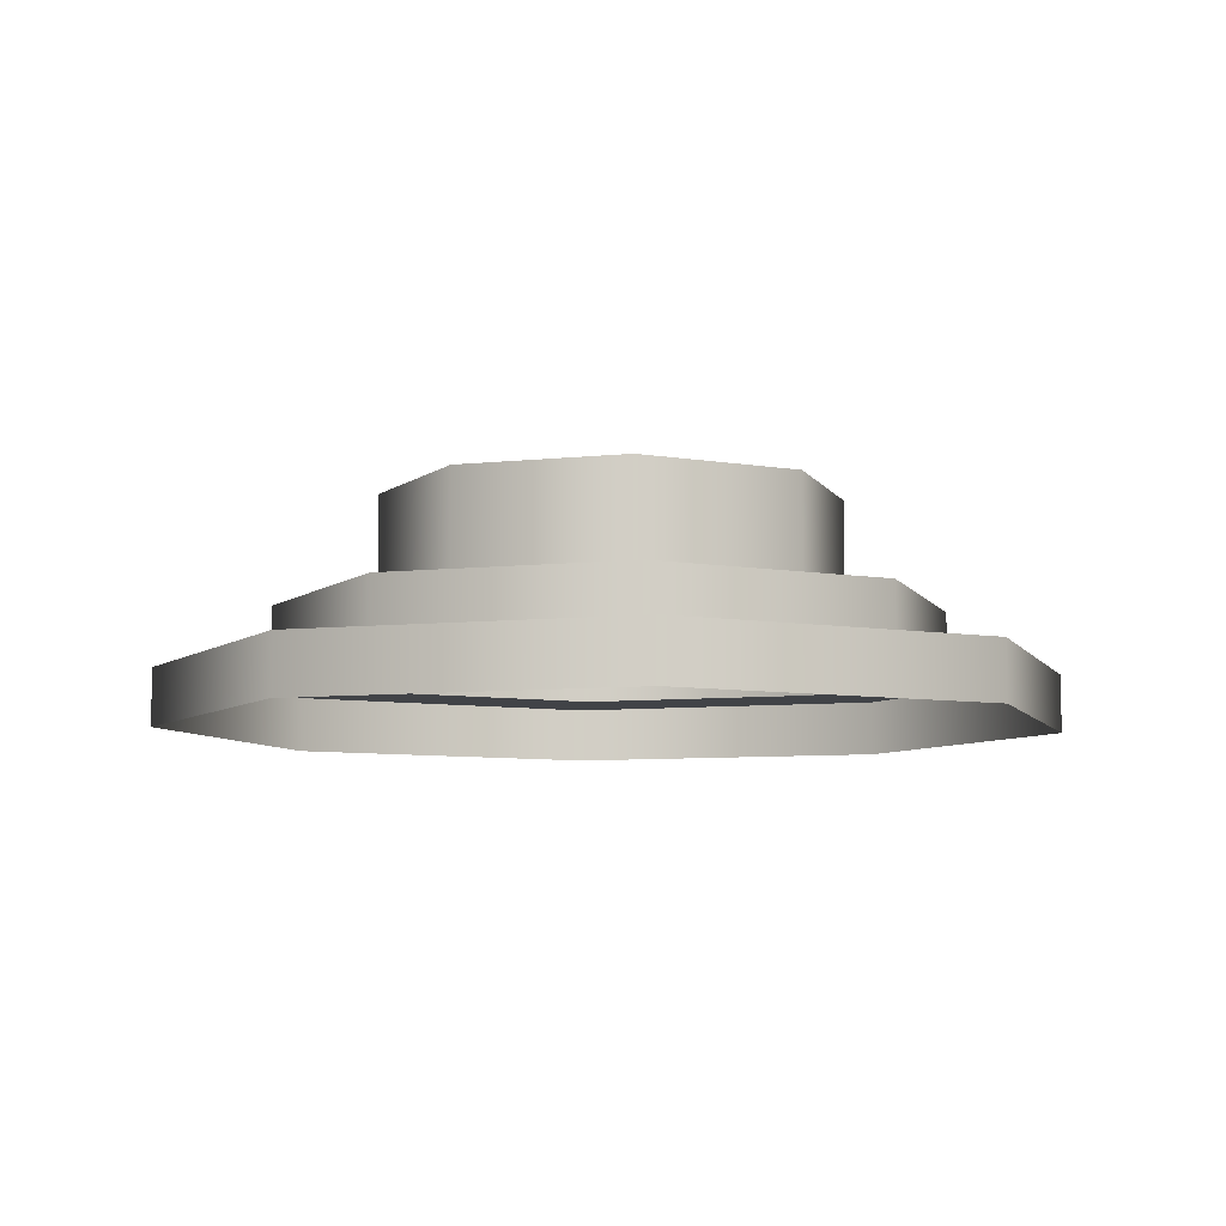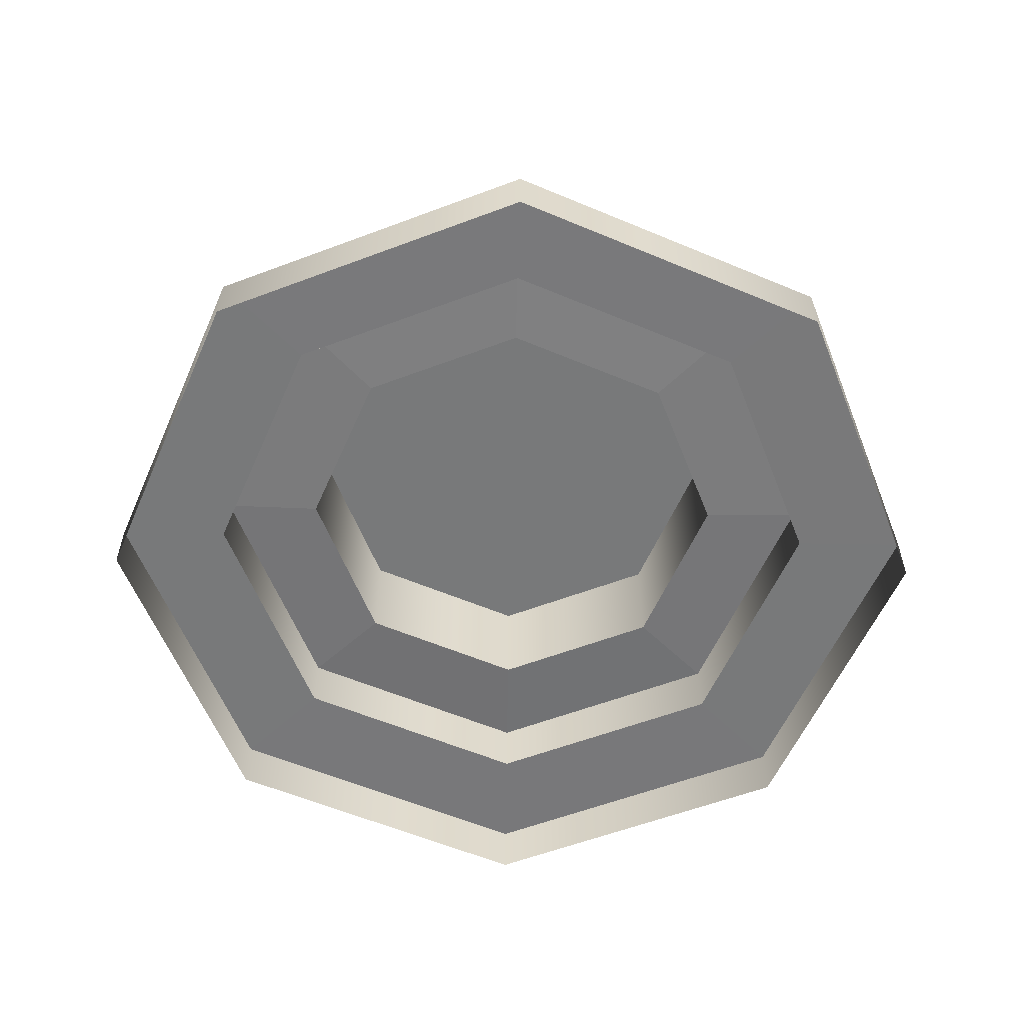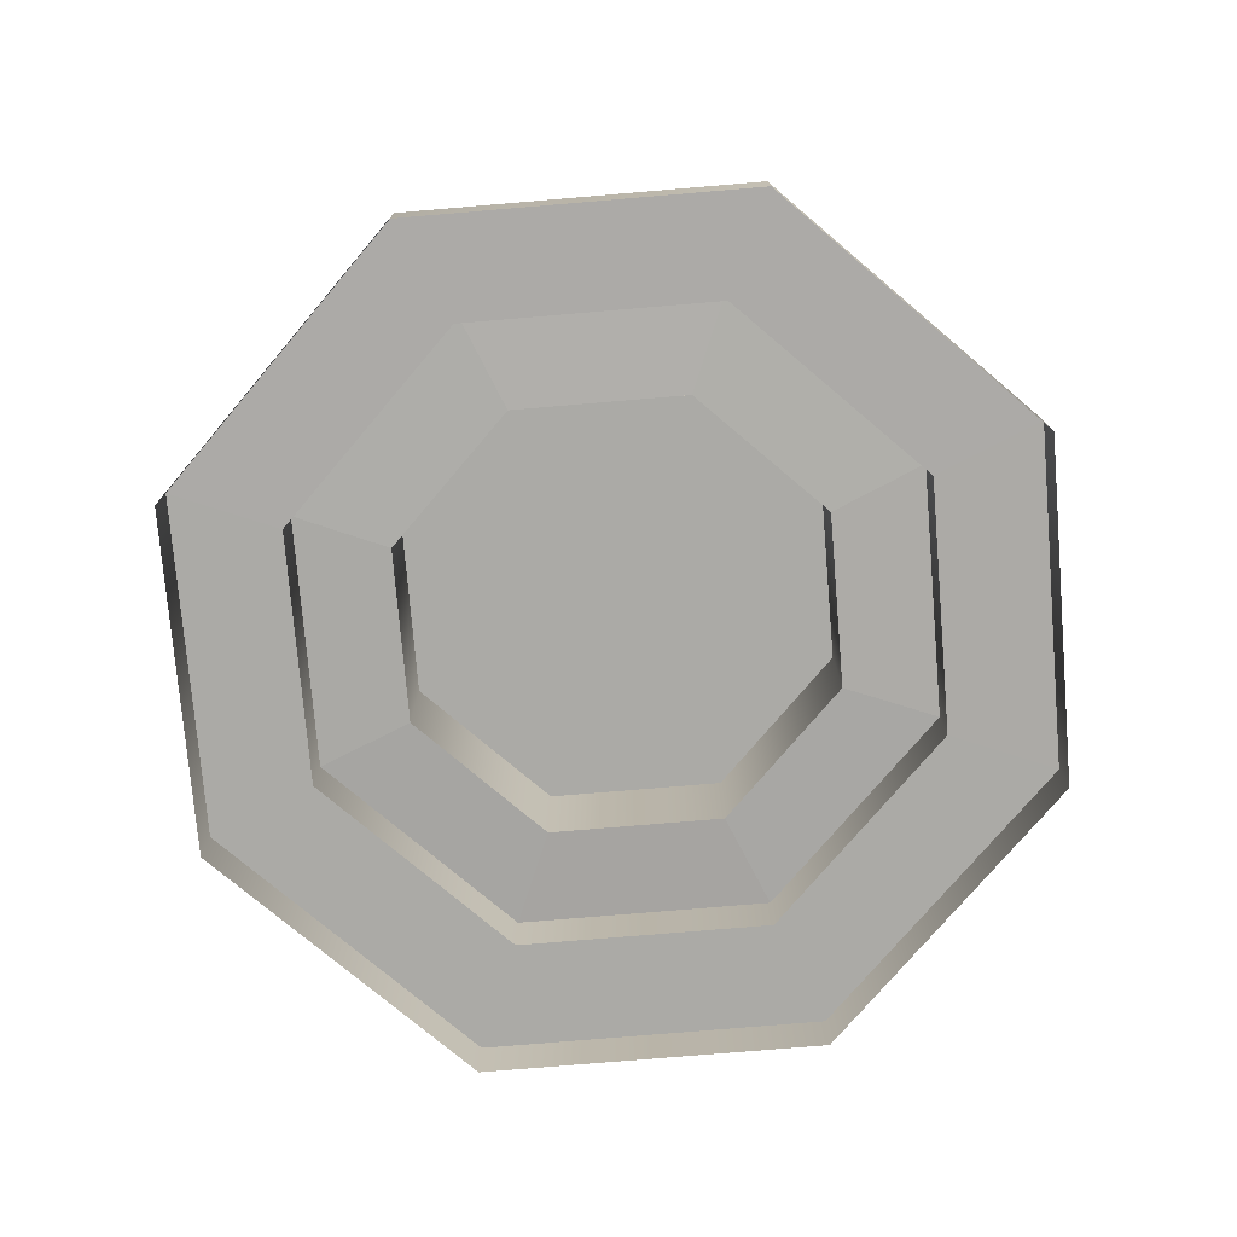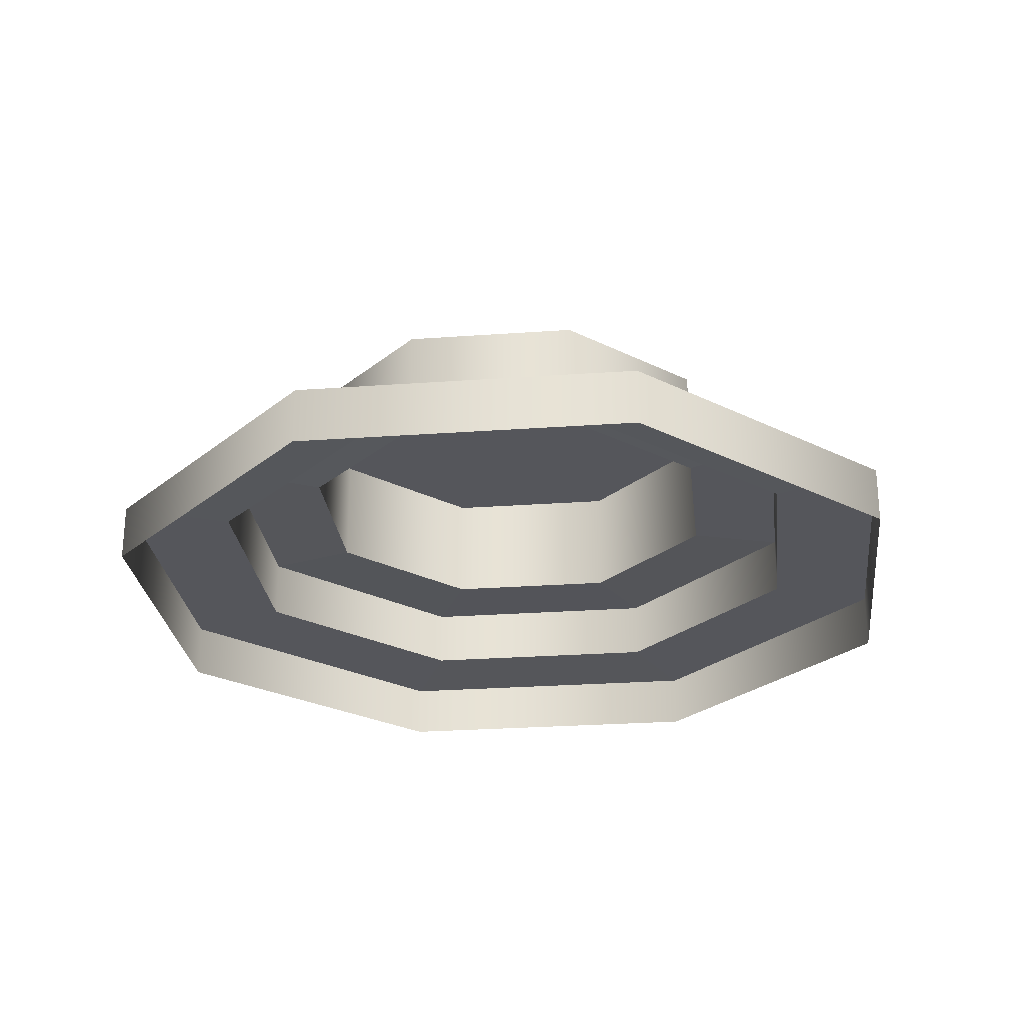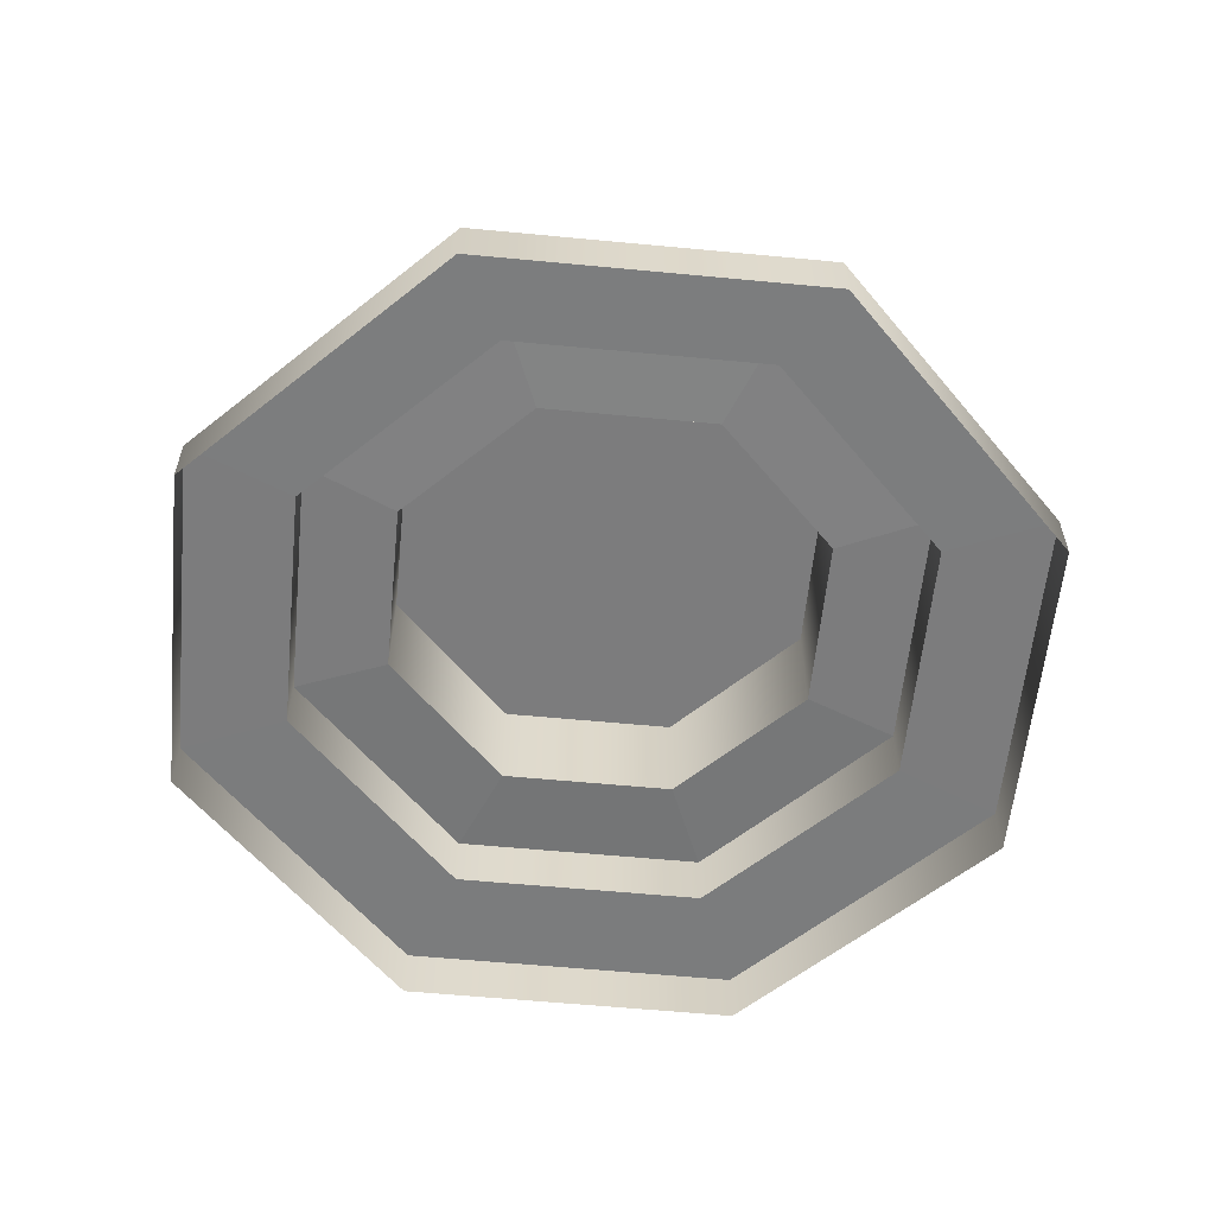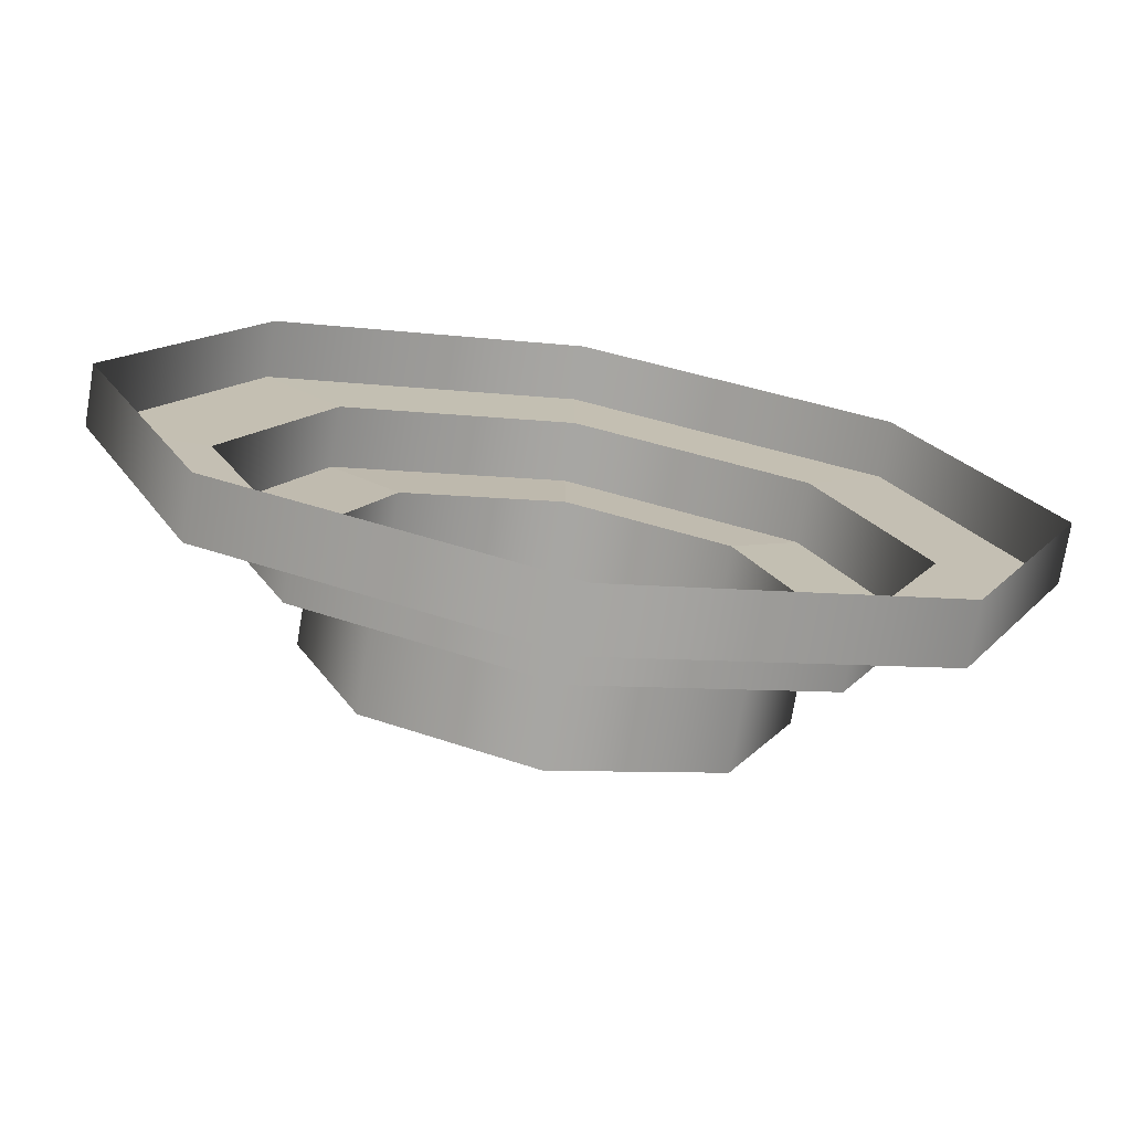
<metadata>
{"format":"obj","ext":"obj","renderer":"f3d","projection":"perspective","resolution":1024,"background":"white","views":[{"elev":-7.2,"azim":-139.7,"up":"+Y"},{"elev":-57.7,"azim":-1.1,"up":"+Y"},{"elev":-75.9,"azim":27.3,"up":"+Y"},{"elev":-26.3,"azim":74.0,"up":"+Y"},{"elev":-58.8,"azim":-118.1,"up":"+Y"},{"elev":-74.1,"azim":-9.5,"up":"+Z"}]}
</metadata>
<code>
g pb_Mesh218718
v -1.936 0 7.629e-06
v -1.936 0.2515 7.629e-06
v -1.369 0 1.369
v -1.369 0.2515 1.369
v -1.369 0 1.369
v -1.369 0.2515 1.369
v 9.06e-06 0 1.936
v 9.06e-06 0.2515 1.936
v 9.06e-06 0 1.936
v 9.06e-06 0.2515 1.936
v 1.369 0 1.369
v 1.369 0.2515 1.369
v 1.369 0 1.369
v 1.369 0.2515 1.369
v 1.936 0 7.629e-06
v 1.936 0.2515 7.629e-06
v 1.936 0 7.629e-06
v 1.936 0.2515 7.629e-06
v 1.369 0 -1.369
v 1.369 0.2515 -1.369
v 1.369 0 -1.369
v 1.369 0.2515 -1.369
v 9.06e-06 0 -1.936
v 9.06e-06 0.2515 -1.936
v 9.06e-06 0 -1.936
v 9.06e-06 0.2515 -1.936
v -1.369 0 -1.369
v -1.369 0.2515 -1.369
v -1.369 0 -1.369
v -1.369 0.2515 -1.369
v -1.936 0 7.629e-06
v -1.936 0.2515 7.629e-06
v -1.441 0.25 7.629e-06
v -1.441 0.5175 7.629e-06
v -1.019 0.25 1.019
v -1.019 0.5175 1.019
v -1.019 0.25 1.019
v -1.019 0.5175 1.019
v 9.06e-06 0.25 1.441
v 9.06e-06 0.5175 1.441
v 9.06e-06 0.25 1.441
v 9.06e-06 0.5175 1.441
v 1.019 0.25 1.019
v 1.019 0.5175 1.019
v 1.019 0.25 1.019
v 1.019 0.5175 1.019
v 1.441 0.25 7.629e-06
v 1.441 0.5175 7.629e-06
v 1.441 0.25 7.629e-06
v 1.441 0.5175 7.629e-06
v 1.019 0.25 -1.019
v 1.019 0.5175 -1.019
v 1.019 0.25 -1.019
v 1.019 0.5175 -1.019
v 9.06e-06 0.25 -1.441
v 9.06e-06 0.5175 -1.441
v 9.06e-06 0.25 -1.441
v 9.06e-06 0.5175 -1.441
v -1.019 0.25 -1.019
v -1.019 0.5175 -1.019
v -1.019 0.25 -1.019
v -1.019 0.5175 -1.019
v -1.441 0.25 7.629e-06
v -1.441 0.5175 7.629e-06
v -1 0.5 7.629e-06
v -1 0.75 7.629e-06
v -0.7071 0.5 0.7071
v -0.7071 0.75 0.7071
v -0.7071 0.5 0.7071
v -0.7071 0.75 0.7071
v 9.06e-06 0.5 1
v 9.06e-06 0.75 1
v 9.06e-06 0.5 1
v 9.06e-06 0.75 1
v 0.7071 0.5 0.7071
v 0.7071 0.75 0.7071
v 0.7071 0.5 0.7071
v 0.7071 0.75 0.7071
v 1 0.5 7.542e-06
v 1 0.75 7.542e-06
v 1 0.5 7.542e-06
v 1 0.75 7.542e-06
v 0.7071 0.5 -0.7071
v 0.7071 0.75 -0.7071
v 0.7071 0.5 -0.7071
v 0.7071 0.75 -0.7071
v 9.06e-06 0.5 -1
v 9.06e-06 0.75 -1
v 9.06e-06 0.5 -1
v 9.06e-06 0.75 -1
v -0.7071 0.5 -0.7071
v -0.7071 0.75 -0.7071
v -0.7071 0.5 -0.7071
v -0.7071 0.75 -0.7071
v -1 0.5 7.629e-06
v -1 0.75 7.629e-06
v -1 1 7.629e-06
v -0.7071 1 0.7071
v -0.7071 1 0.7071
v 9.06e-06 1 1
v 9.06e-06 1 1
v 0.7071 1 0.7071
v 0.7071 1 0.7071
v 1 1 7.542e-06
v 1 1 7.542e-06
v 0.7071 1 -0.7071
v 0.7071 1 -0.7071
v 9.06e-06 1 -1
v 9.06e-06 1 -1
v -0.7071 1 -0.7071
v -0.7071 1 -0.7071
v -1 1 7.629e-06
v -1 1 7.629e-06
v 9.06e-06 1 7.629e-06
v -0.7071 1 0.7071
v 9.06e-06 1 1
v 0.7071 1 0.7071
v 1 1 7.542e-06
v 0.7071 1 -0.7071
v 9.06e-06 1 -1
v -0.7071 1 -0.7071
v 9.06e-06 0.5 1
v 0.7071 0.5 0.7071
v 9.06e-06 0.5175 1.441
v 1.019 0.5175 1.019
v -1 0.5 7.629e-06
v -0.7071 0.5 0.7071
v -1.441 0.5175 7.629e-06
v -1.019 0.5175 1.019
v -0.7071 0.5 0.7071
v 9.06e-06 0.5 1
v -1.019 0.5175 1.019
v 9.06e-06 0.5175 1.441
v -0.7071 0.5 -0.7071
v -1 0.5 7.629e-06
v -1.019 0.5175 -1.019
v -1.441 0.5175 7.629e-06
v 0.7071 0.5 0.7071
v 1 0.5 7.542e-06
v 1.019 0.5175 1.019
v 1.441 0.5175 7.629e-06
v 9.06e-06 0.5 -1
v -0.7071 0.5 -0.7071
v 9.06e-06 0.5175 -1.441
v -1.019 0.5175 -1.019
v 1 0.5 7.542e-06
v 0.7071 0.5 -0.7071
v 1.441 0.5175 7.629e-06
v 1.019 0.5175 -1.019
v 0.7071 0.5 -0.7071
v 9.06e-06 0.5 -1
v 1.019 0.5175 -1.019
v 9.06e-06 0.5175 -1.441
v 9.06e-06 0.25 1.441
v 1.019 0.25 1.019
v 9.06e-06 0.2515 1.936
v 1.369 0.2515 1.369
v -1.441 0.25 7.629e-06
v -1.019 0.25 1.019
v -1.936 0.2515 7.629e-06
v -1.369 0.2515 1.369
v -1.019 0.25 1.019
v 9.06e-06 0.25 1.441
v -1.369 0.2515 1.369
v 9.06e-06 0.2515 1.936
v -1.019 0.25 -1.019
v -1.441 0.25 7.629e-06
v -1.369 0.2515 -1.369
v -1.936 0.2515 7.629e-06
v 1.019 0.25 1.019
v 1.441 0.25 7.629e-06
v 1.369 0.2515 1.369
v 1.936 0.2515 7.629e-06
v 1.441 0.25 7.629e-06
v 1.019 0.25 -1.019
v 1.936 0.2515 7.629e-06
v 1.369 0.2515 -1.369
v 1.019 0.25 -1.019
v 9.06e-06 0.25 -1.441
v 1.369 0.2515 -1.369
v 9.06e-06 0.2515 -1.936
v 9.06e-06 0.25 -1.441
v -1.019 0.25 -1.019
v 9.06e-06 0.2515 -1.936
v -1.369 0.2515 -1.369
g pb_Mesh218718_0
g pb_Mesh218718_1
f 3 2 1
f 3 4 2
f 7 6 5
f 7 8 6
f 11 10 9
f 11 12 10
f 15 14 13
f 15 16 14
f 19 18 17
f 19 20 18
f 23 22 21
f 23 24 22
f 27 26 25
f 27 28 26
f 31 30 29
f 31 32 30
f 35 34 33
f 35 36 34
f 39 38 37
f 39 40 38
f 43 42 41
f 43 44 42
f 47 46 45
f 47 48 46
f 51 50 49
f 51 52 50
f 55 54 53
f 55 56 54
f 59 58 57
f 59 60 58
f 63 62 61
f 63 64 62
f 67 66 65
f 67 68 66
f 71 70 69
f 71 72 70
f 75 74 73
f 75 76 74
f 79 78 77
f 79 80 78
f 83 82 81
f 83 84 82
f 87 86 85
f 87 88 86
f 91 90 89
f 91 92 90
f 95 94 93
f 95 96 94
f 68 97 66
f 68 98 97
f 72 99 70
f 72 100 99
f 76 101 74
f 76 102 101
f 80 103 78
f 80 104 103
f 84 105 82
f 84 106 105
f 88 107 86
f 88 108 107
f 92 109 90
f 92 110 109
f 96 111 94
f 96 112 111
f 115 114 113
f 116 114 115
f 117 114 116
f 118 114 117
f 119 114 118
f 120 114 119
f 121 114 120
f 113 114 121
f 124 123 122
f 124 125 123
f 128 127 126
f 128 129 127
f 132 131 130
f 132 133 131
f 136 135 134
f 136 137 135
f 140 139 138
f 140 141 139
f 144 143 142
f 144 145 143
f 148 147 146
f 148 149 147
f 152 151 150
f 152 153 151
f 156 155 154
f 156 157 155
f 160 159 158
f 160 161 159
f 164 163 162
f 164 165 163
f 168 167 166
f 168 169 167
f 172 171 170
f 172 173 171
f 176 175 174
f 176 177 175
f 180 179 178
f 180 181 179
f 184 183 182
f 184 185 183

</code>
